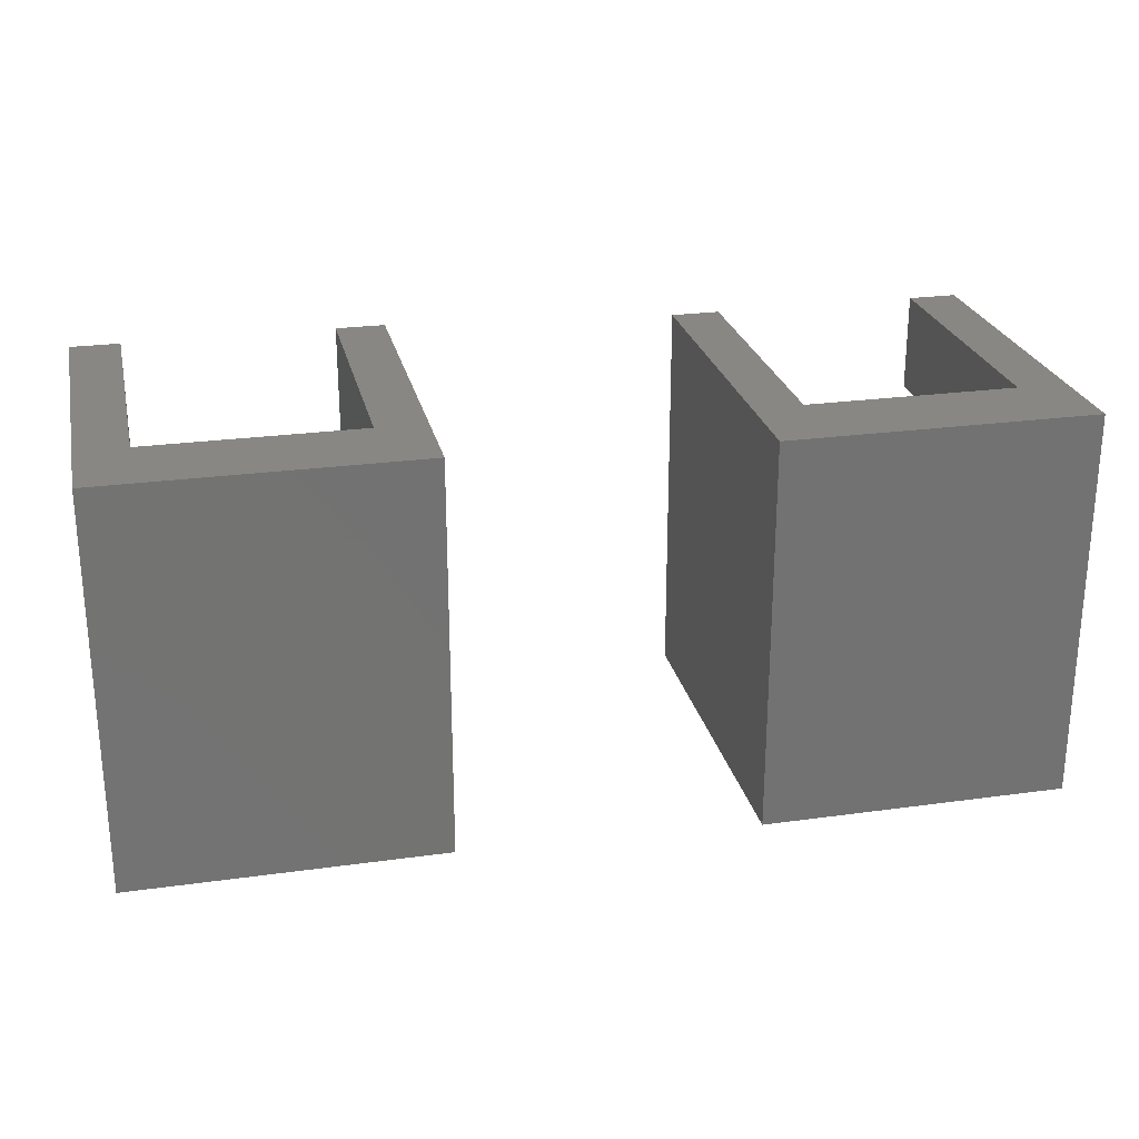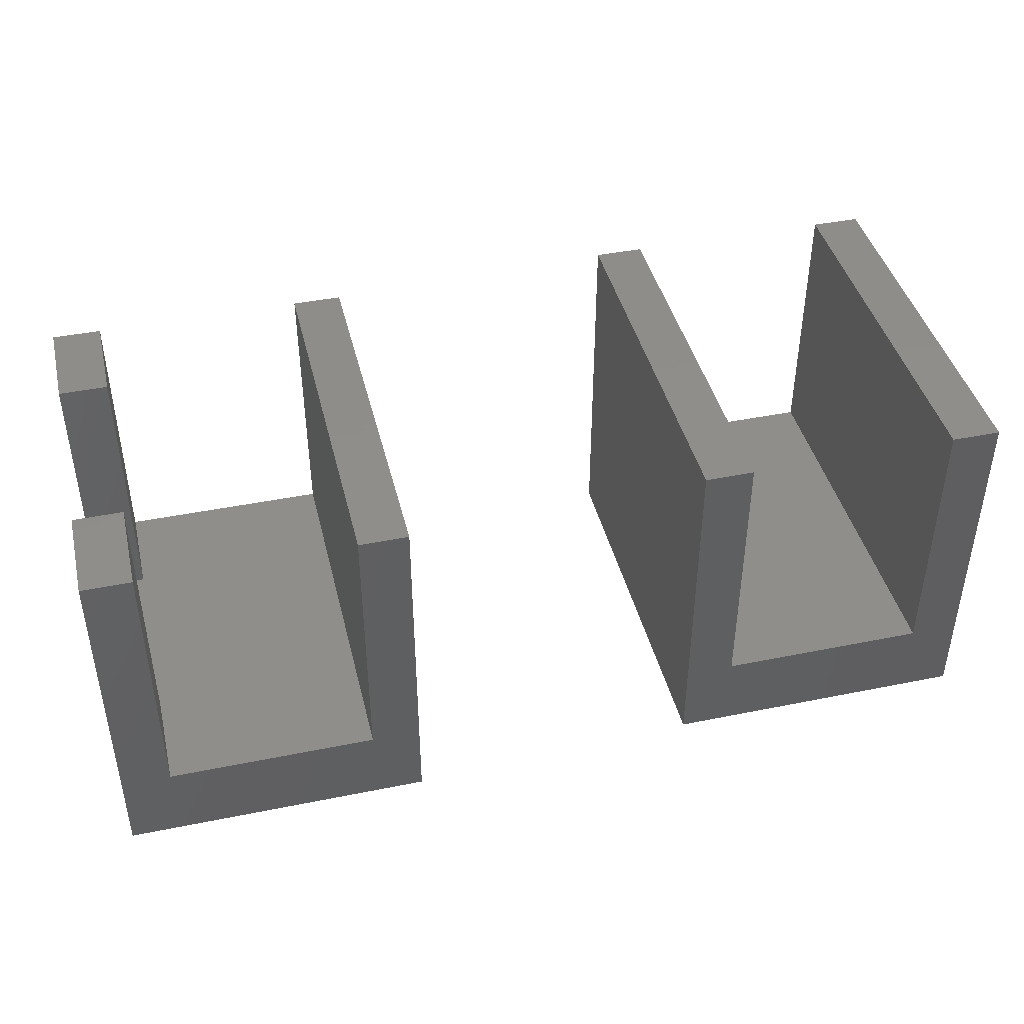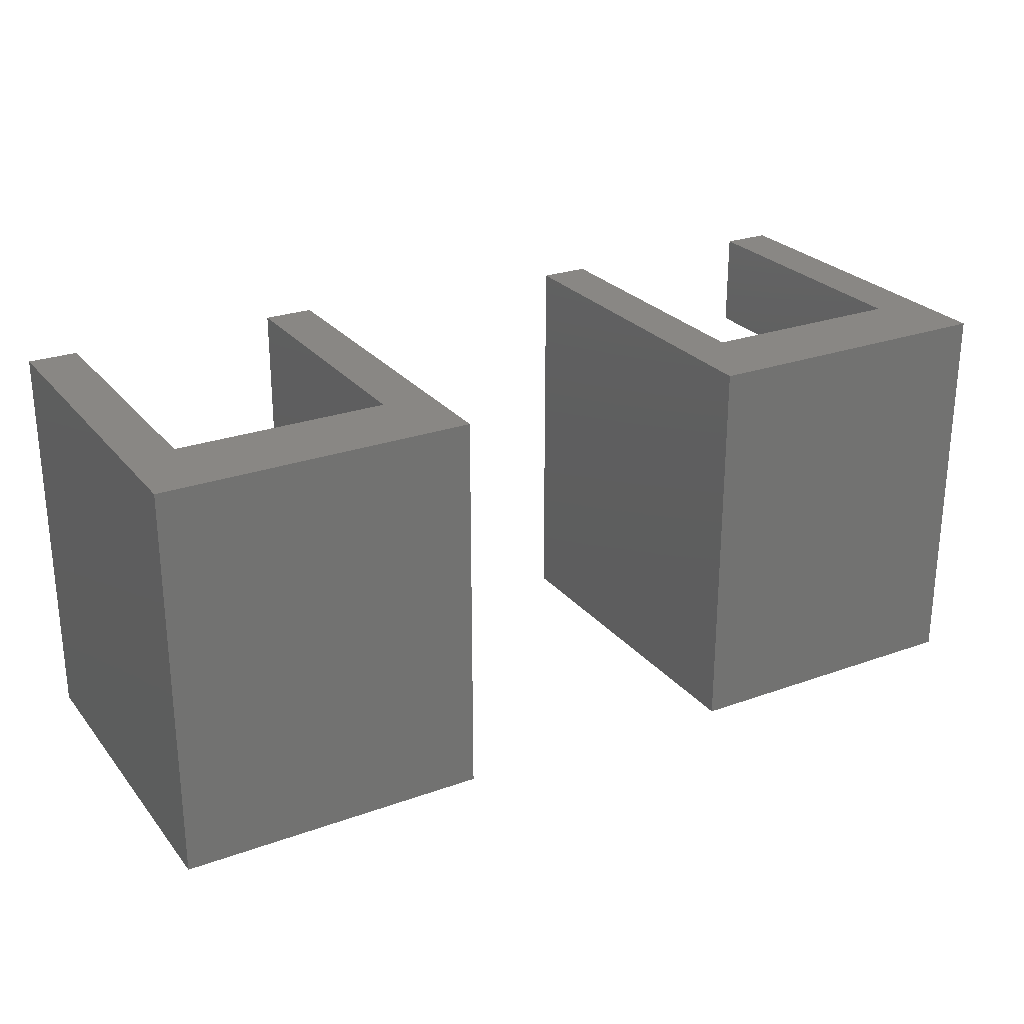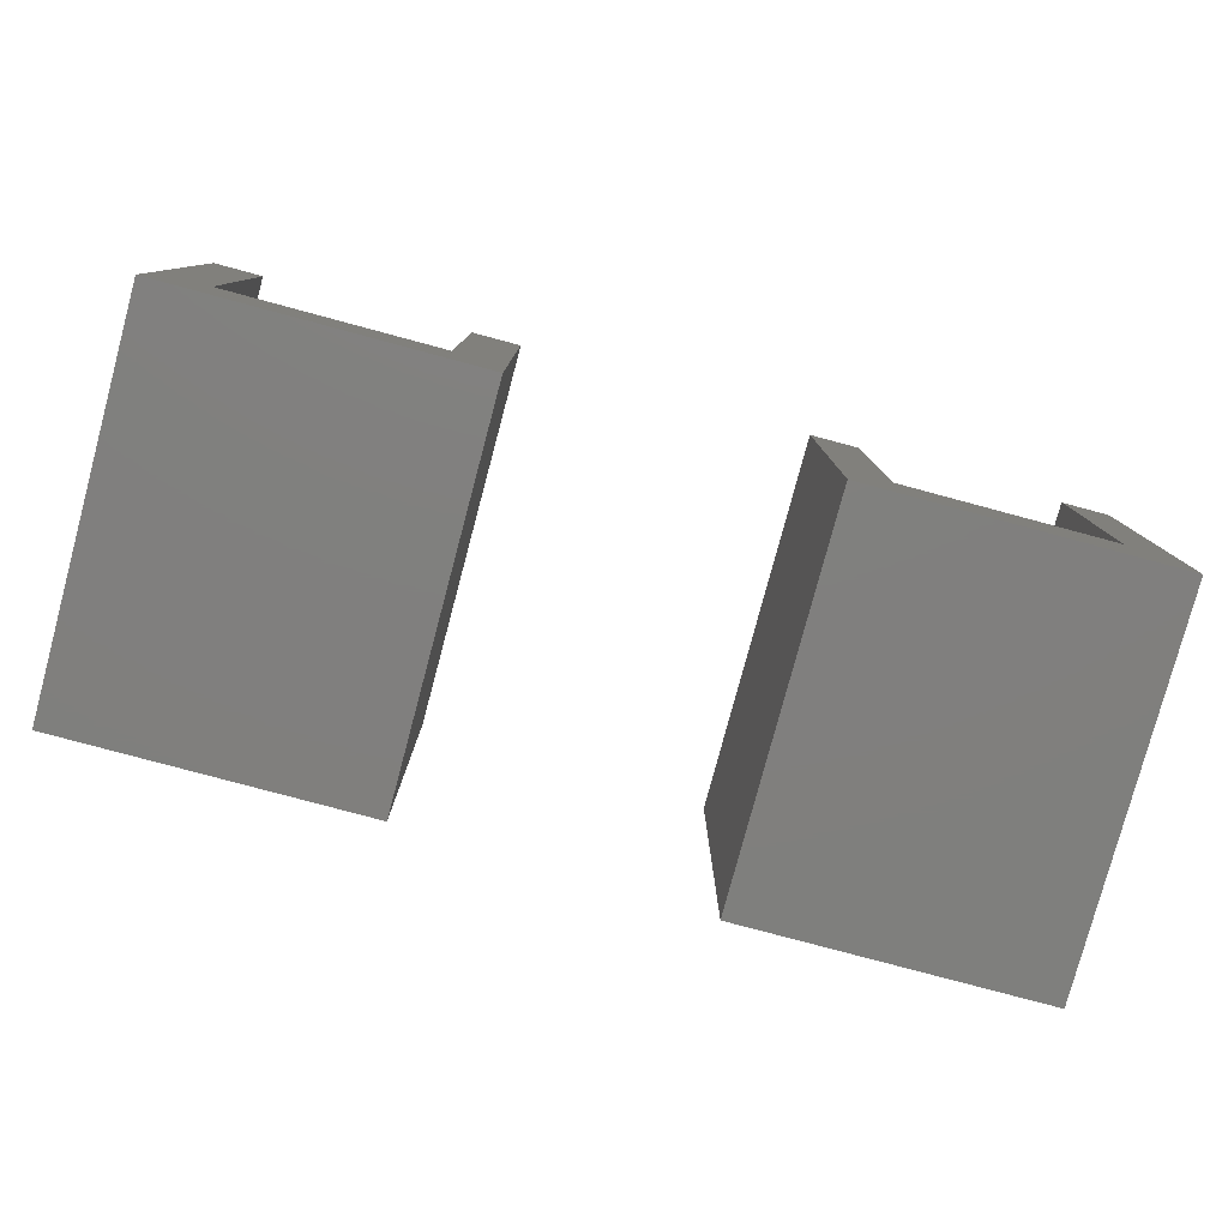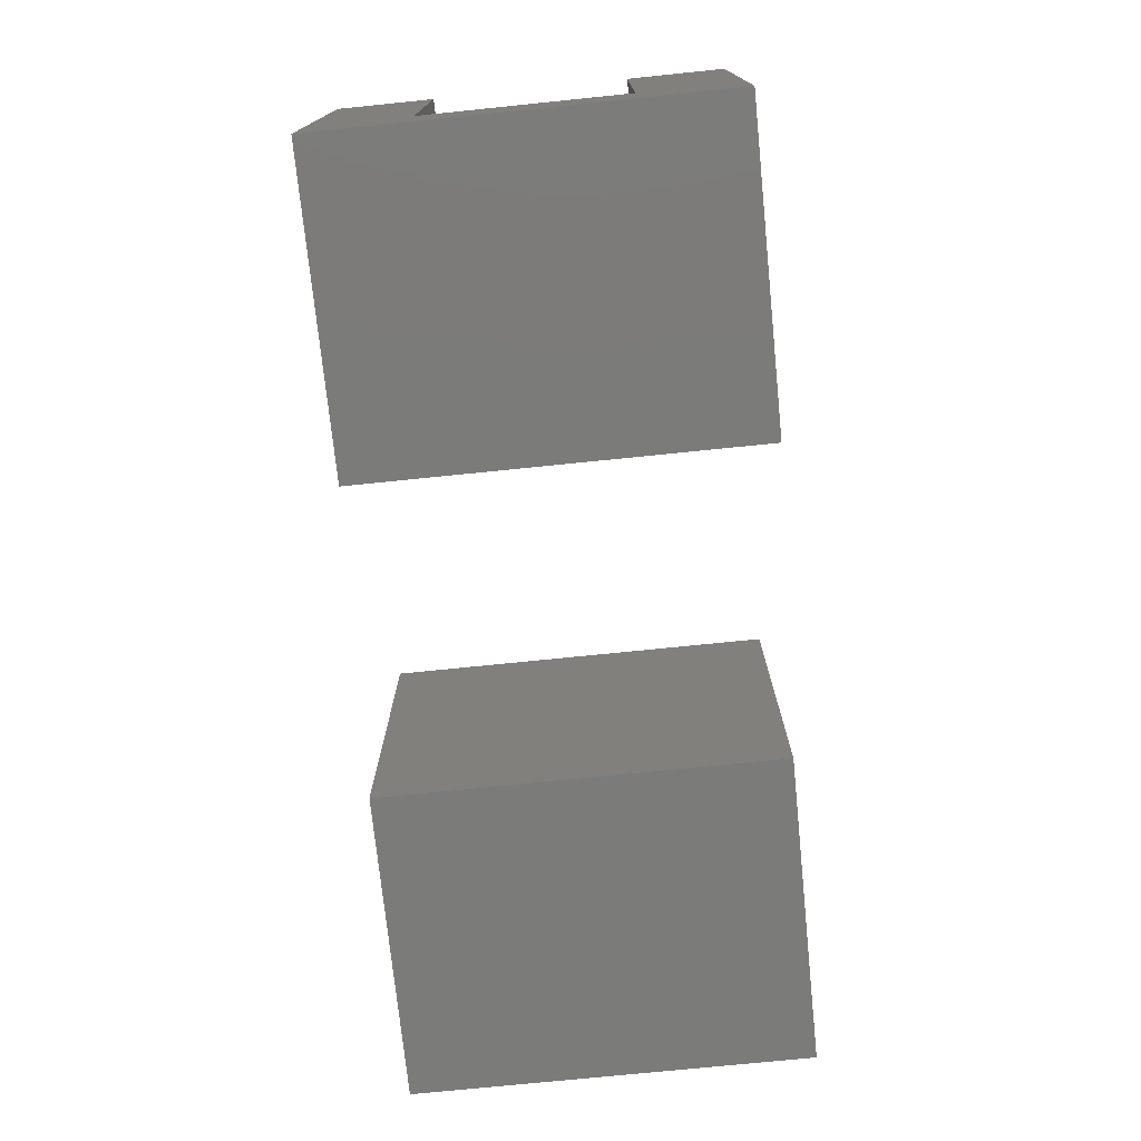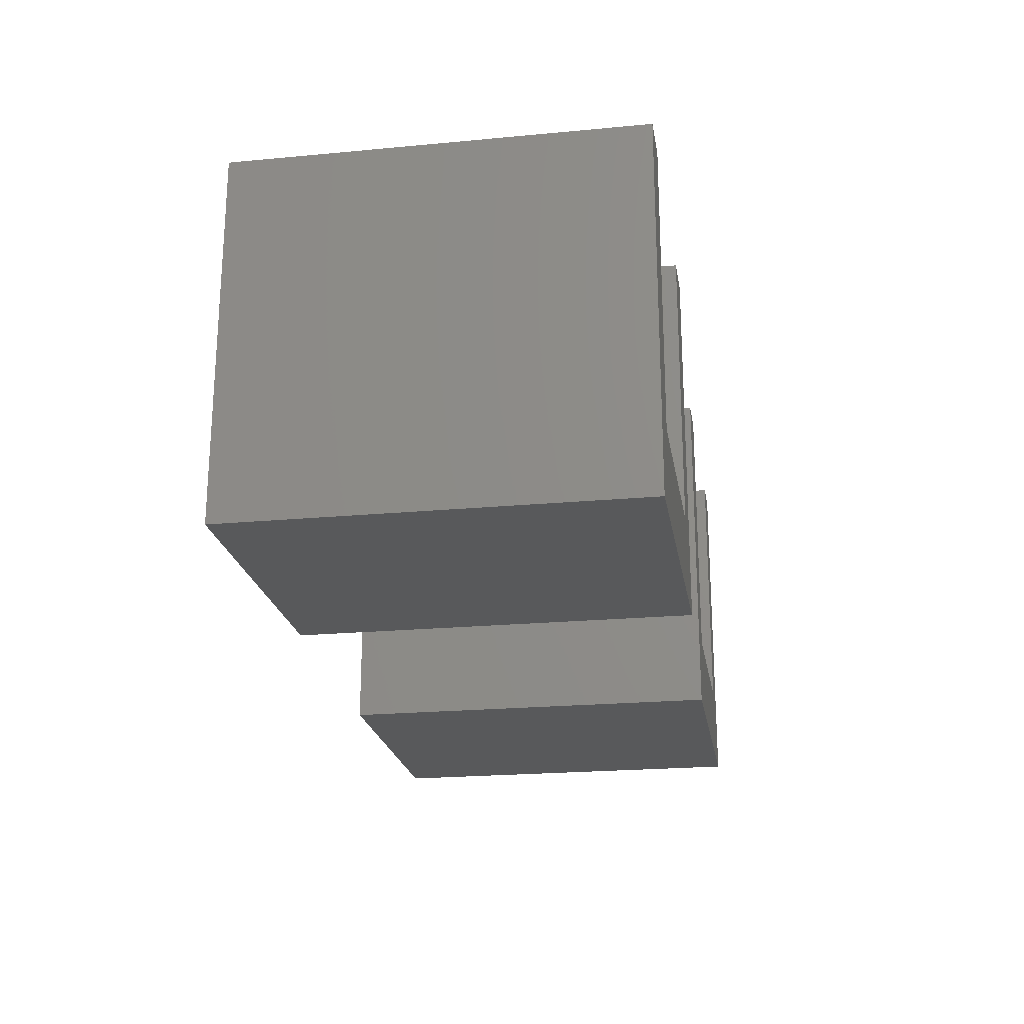
<metadata>
{"format":"stl","ext":"stl","renderer":"f3d","projection":"perspective","resolution":1024,"background":"white","views":[{"elev":25.1,"azim":167.4,"up":"+Y"},{"elev":42.5,"azim":-13.6,"up":"+Z"},{"elev":25.8,"azim":150.2,"up":"+Y"},{"elev":-79.6,"azim":-15.0,"up":"+Z"},{"elev":-74.2,"azim":-84.2,"up":"+Z"},{"elev":-21.9,"azim":99.3,"up":"+Z"}]}
</metadata>
<code>
# stl→obj: 40 verts, 72 faces
v 9.4 12 0
v 0 0 0
v 0 12 0
v 9.4 0 0
v 9.4 0 11
v 9.4 12 11
v 1.5 9 11
v 0 9 2.5
v 1.5 9 2.5
v 0 9 11
v 7.9 12 11
v 7.9 0 11
v 7.9 0 2.5
v 1.5 0 2.5
v 0 0 11
v 1.5 0 11
v 0 3 11
v 1.5 3 2.5
v 0 3 2.5
v 1.5 3 11
v 1.5 12 2.5
v 7.9 12 2.5
v 0 12 11
v 1.5 12 11
v 18.46 12.34 -2.221e-14
v 19.96 12.34 2.5
v 27.86 12.34 -2.221e-14
v 18.46 12.34 11
v 19.96 12.34 11
v 26.36 12.34 2.5
v 27.86 12.34 11
v 26.36 12.34 11
v 27.86 0.3352 11
v 27.86 0.3352 -2.221e-14
v 18.46 0.3352 -2.221e-14
v 26.36 0.3352 2.5
v 19.96 0.3352 2.5
v 19.96 0.3352 11
v 18.46 0.3352 11
v 26.36 0.3352 11
f 1 2 3
f 2 1 4
f 1 5 4
f 5 1 6
f 7 8 9
f 8 7 10
f 5 11 12
f 11 5 6
f 4 13 2
f 13 4 5
f 13 5 12
f 2 14 15
f 14 2 13
f 15 14 16
f 17 18 19
f 18 17 20
f 16 17 15
f 17 16 20
f 13 18 14
f 18 13 9
f 9 13 21
f 21 13 22
f 18 8 19
f 8 18 9
f 7 23 10
f 23 7 24
f 21 7 9
f 7 21 24
f 23 8 10
f 17 2 15
f 2 17 19
f 2 19 3
f 3 19 8
f 3 8 23
f 3 21 1
f 21 3 23
f 21 23 24
f 1 22 6
f 22 1 21
f 6 22 11
f 18 16 14
f 16 18 20
f 11 13 12
f 13 11 22
f 25 26 27
f 26 25 28
f 26 28 29
f 27 30 31
f 30 27 26
f 31 30 32
f 27 33 34
f 33 27 31
f 27 35 25
f 35 27 34
f 36 26 37
f 26 36 30
f 38 28 39
f 28 38 29
f 33 32 40
f 32 33 31
f 28 35 39
f 35 28 25
f 34 36 35
f 36 34 33
f 36 33 40
f 35 37 39
f 37 35 36
f 39 37 38
f 32 36 40
f 36 32 30
f 26 38 37
f 38 26 29

</code>
